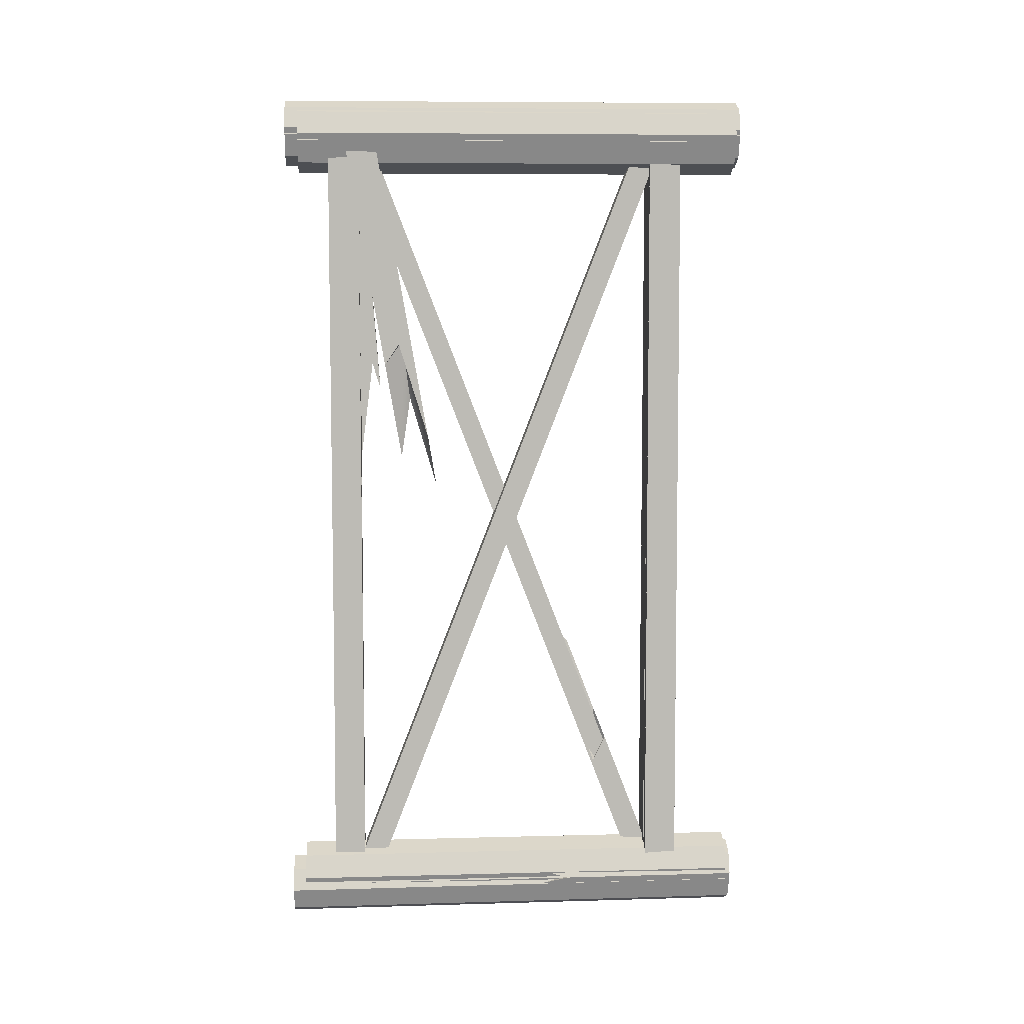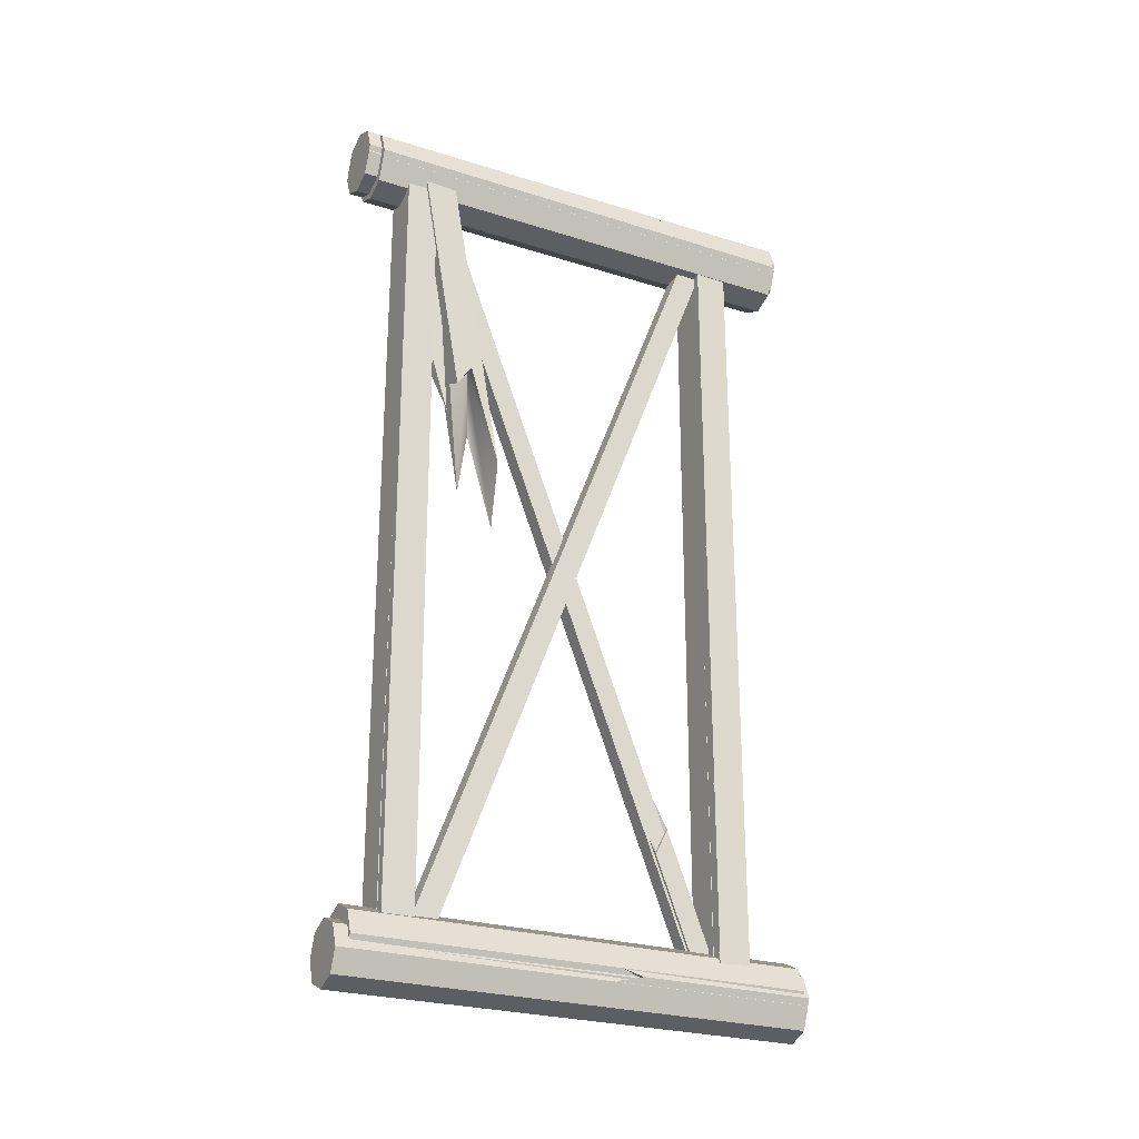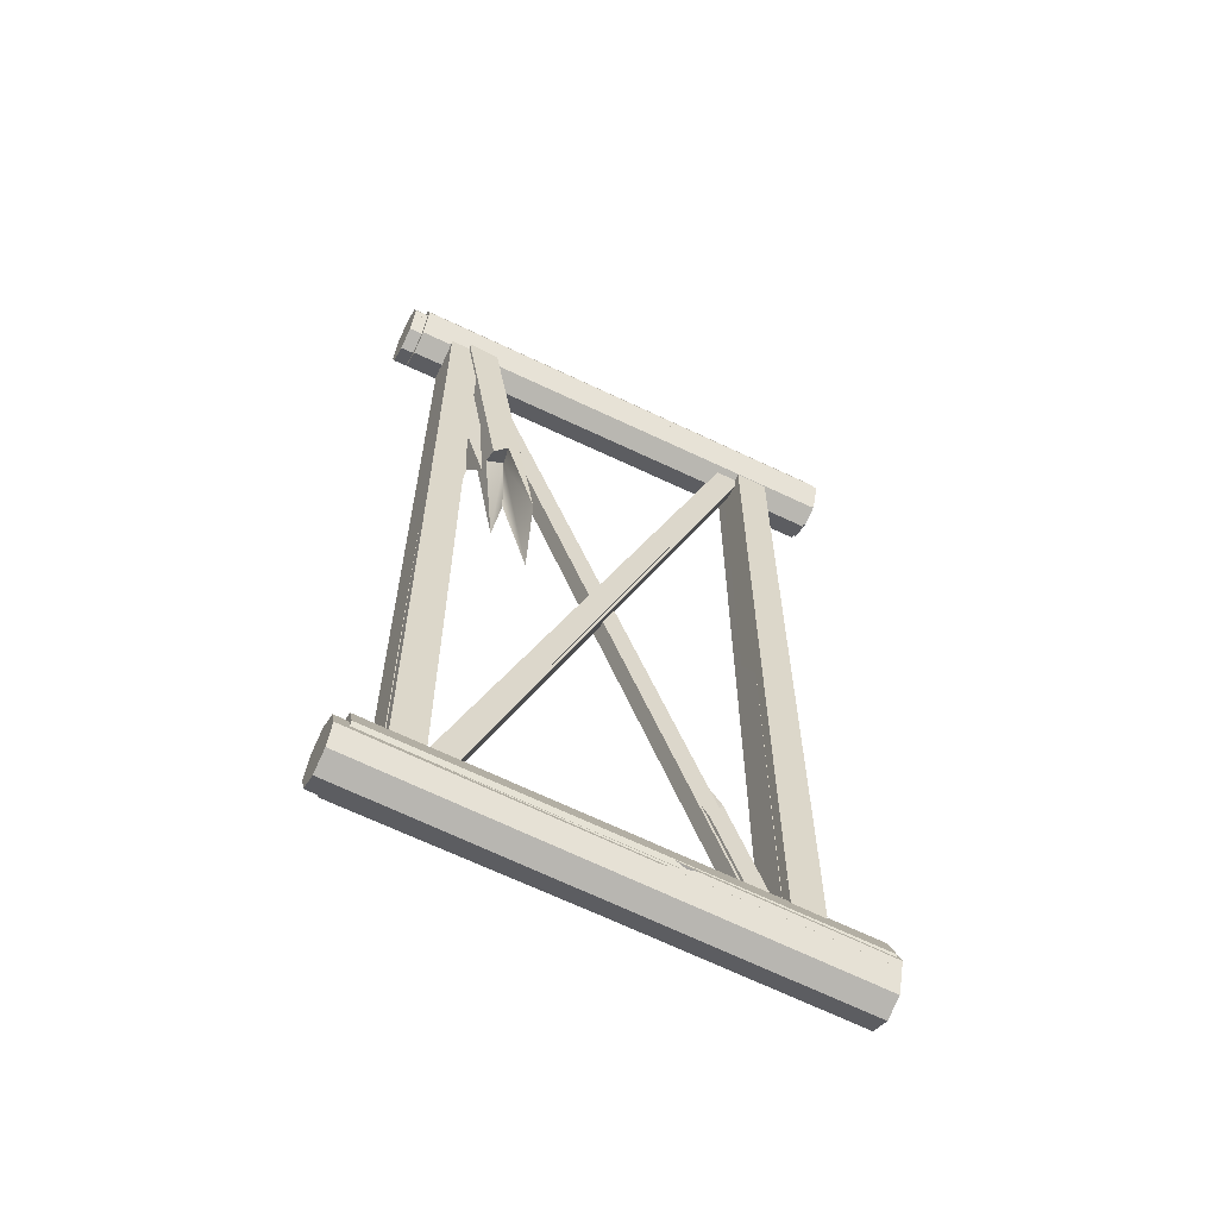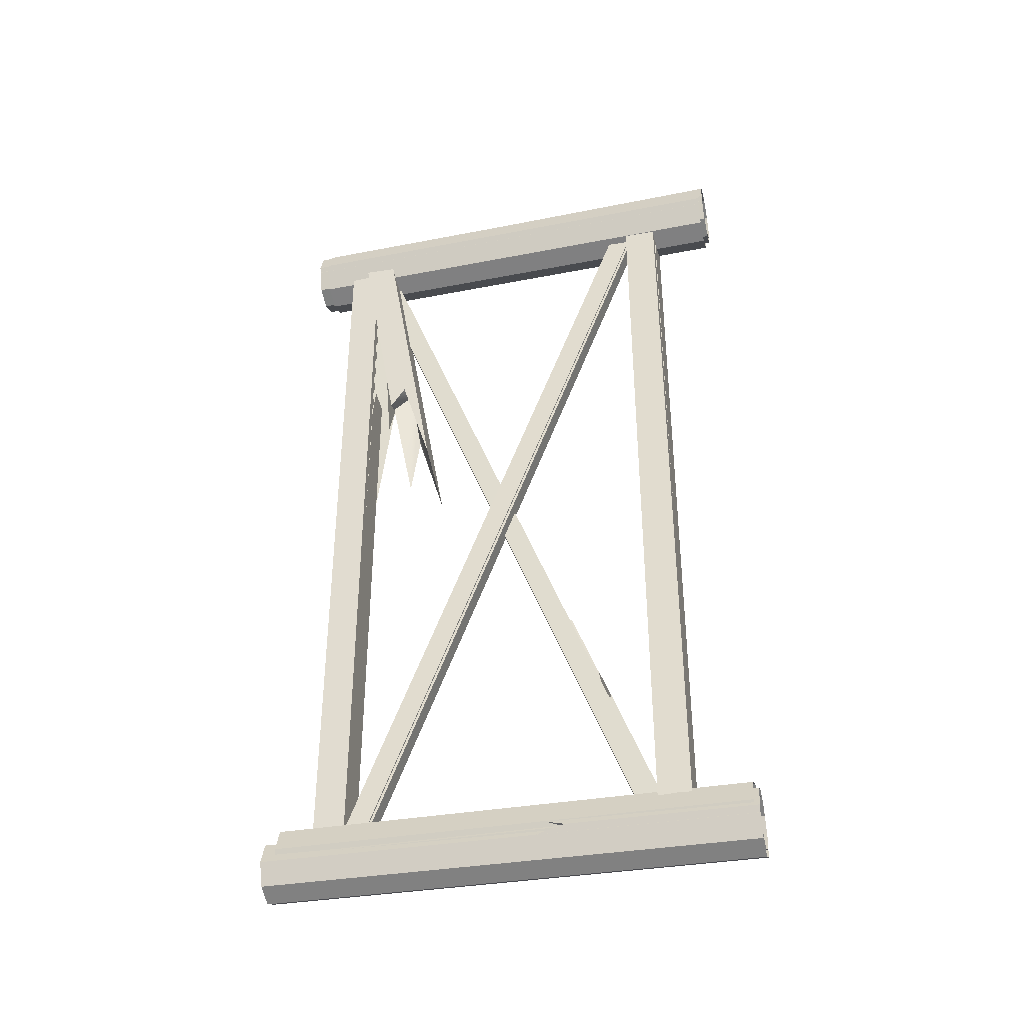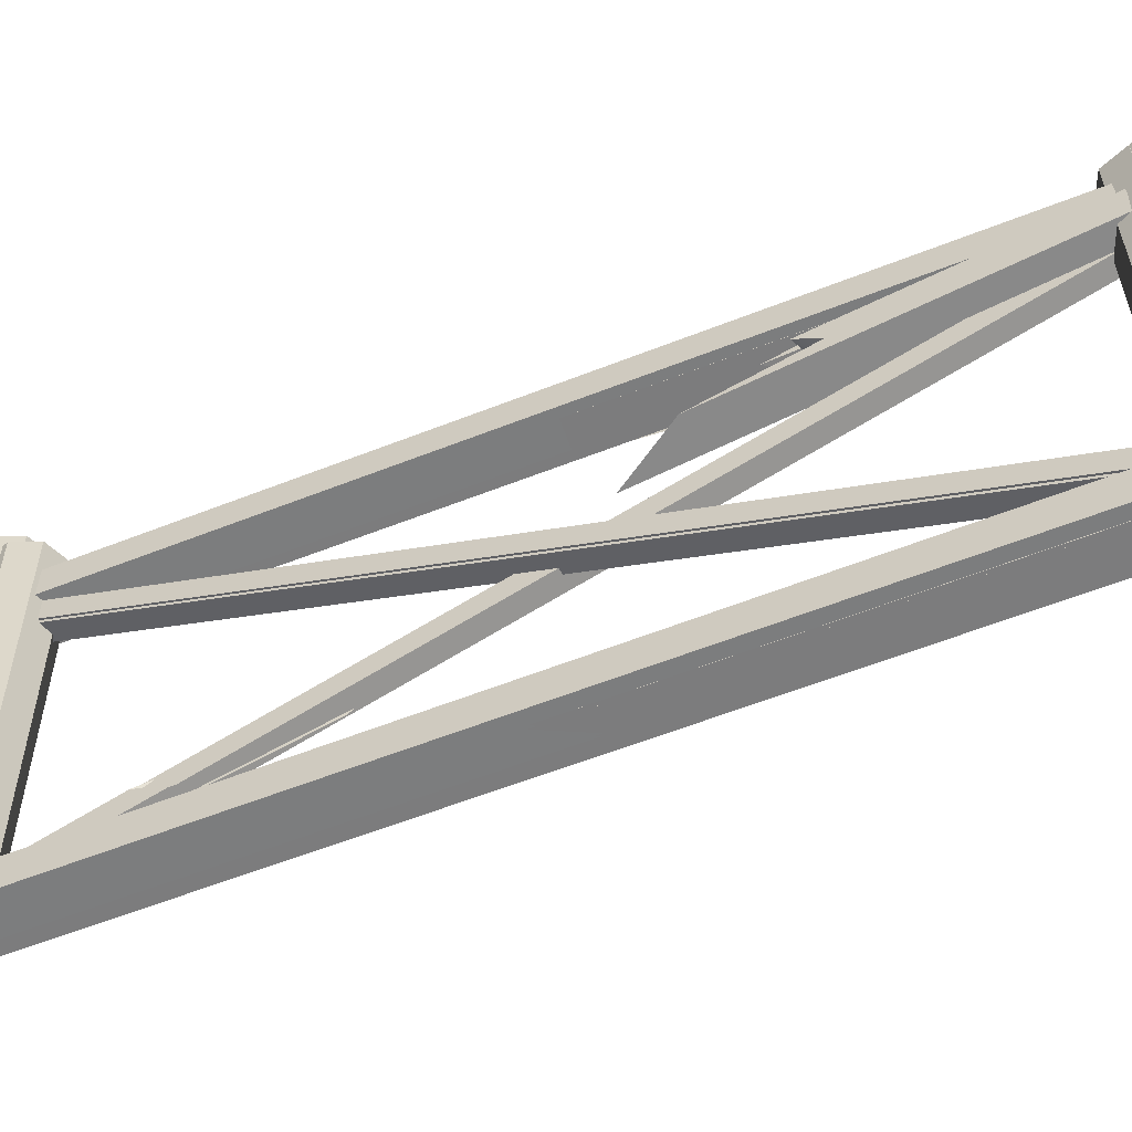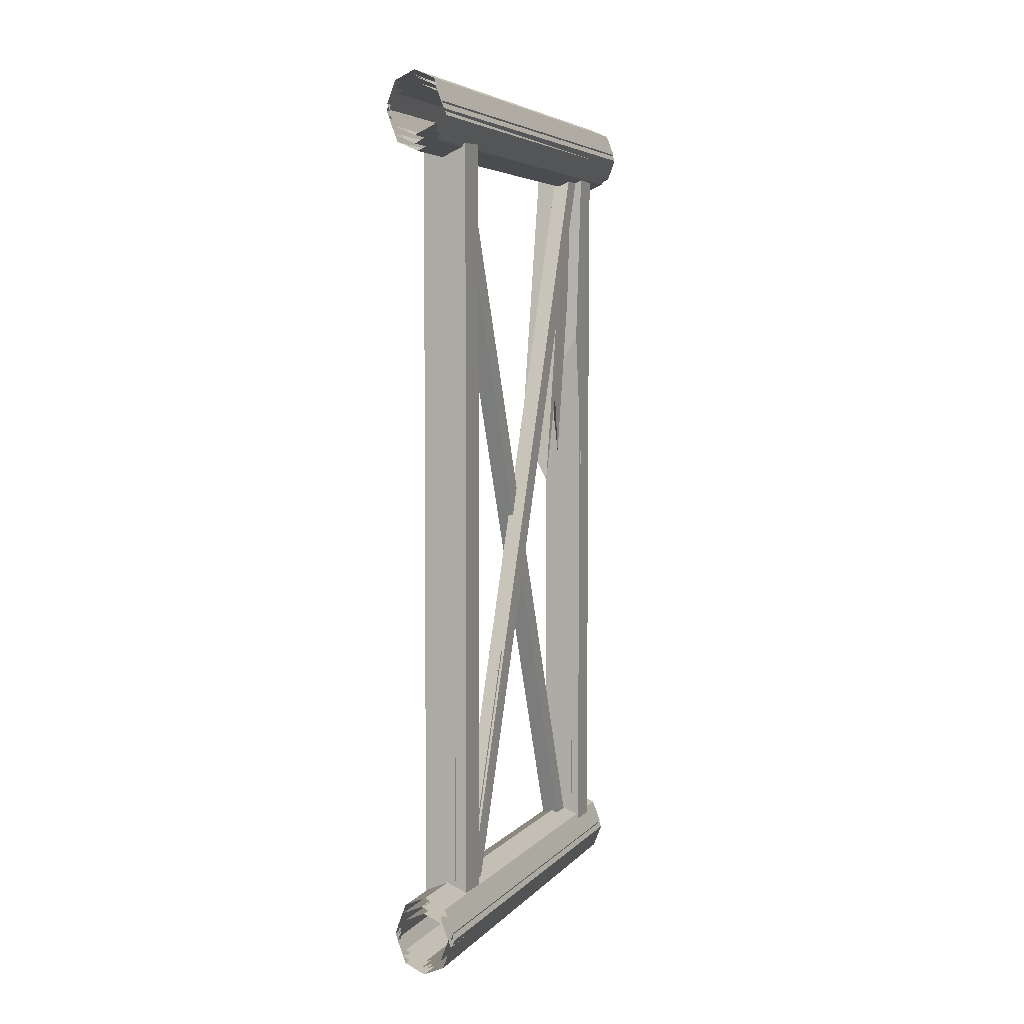
<metadata>
{"format":"obj","ext":"obj","renderer":"f3d","projection":"perspective","resolution":1024,"background":"white","views":[{"elev":6.3,"azim":-93.9,"up":"+Z"},{"elev":-24.4,"azim":-118.3,"up":"+Z"},{"elev":-60.2,"azim":-117.0,"up":"+Z"},{"elev":-37.5,"azim":-76.7,"up":"+Z"},{"elev":-58.9,"azim":-67.8,"up":"+Y"},{"elev":4.8,"azim":21.7,"up":"+Z"}]}
</metadata>
<code>
v  -1.235 0.0607 2.959
v  -0.6113 0.0607 4.574
v  -1.035 32.88 4.574
v  -1.658 32.88 2.959
v  0.8938 0.0607 5.242
v  0.4703 32.88 5.242
v  2.399 0.0607 4.574
v  1.975 32.88 4.574
v  3.022 0.0607 2.959
v  2.599 32.88 2.959
v  2.399 0.0607 1.344
v  1.975 32.88 1.344
v  0.8938 0.0607 0.6754
v  0.4703 32.88 0.6754
v  -0.6113 0.0607 1.344
v  -1.035 32.88 1.344
v  -1.513 -0.2611 60.08
v  -0.9178 -0.2611 61.62
v  -0.2226 33.83 61.62
v  -0.8174 33.83 60.08
v  0.518 -0.2611 62.26
v  1.213 33.83 62.26
v  1.954 -0.2611 61.62
v  2.649 33.83 61.62
v  2.549 -0.2611 60.08
v  3.244 33.83 60.08
v  1.954 -0.2611 58.54
v  2.649 33.83 58.54
v  0.518 -0.2611 57.9
v  1.213 33.83 57.9
v  -0.9178 -0.2611 58.54
v  -0.2226 33.83 58.54
v  -0.8183 4.15 58.99
v  -0.8183 6.475 58.86
v  -0.8771 6.429 4.201
v  -0.8771 4.104 4.332
v  1.41 6.471 58.75
v  1.351 6.425 4.097
v  1.41 4.146 58.88
v  1.351 4.1 4.229
v  -0.3182 27.08 3.945
v  0.877 27.06 4.072
v  0.8532 5.909 58.65
v  -0.3419 5.932 58.53
v  0.8749 28.46 4.633
v  0.8511 7.309 59.21
v  -0.3202 28.49 4.506
v  -0.344 7.333 59.09
v  -0.107 28.29 58.82
v  -0.103 30.52 58.74
v  -0.1204 28.87 38.31
v  -0.1167 28.19 45.43
v  -0.122 26.87 41.21
v  2.222 30.51 58.61
v  2.201 28.55 34.39
v  0.8155 28.95 39.32
v  2.218 28.28 58.7
v  2.207 27.2 45.25
g wood_railing_d
f 1 2 3
f 3 4 1
f 2 5 6
f 6 3 2
f 5 7 8
f 8 6 5
f 7 9 10
f 10 8 7
f 9 11 12
f 12 10 9
f 11 13 14
f 14 12 11
f 13 15 16
f 16 14 13
f 15 1 4
f 4 16 15
f 17 18 19
f 19 20 17
f 18 21 22
f 22 19 18
f 21 23 24
f 24 22 21
f 23 25 26
f 26 24 23
f 25 27 28
f 28 26 25
f 27 29 30
f 30 28 27
f 29 31 32
f 32 30 29
f 31 17 20
f 20 32 31
f 33 34 35
f 35 36 33
f 34 37 38
f 38 35 34
f 37 39 40
f 40 38 37
f 39 33 36
f 36 40 39
f 41 42 43
f 43 44 41
f 42 45 46
f 46 43 42
f 45 47 48
f 48 46 45
f 47 41 44
f 44 48 47
f 3 6 8
f 3 8 10
f 3 10 12
f 3 12 14
f 3 14 16
f 3 16 4
f 19 22 24
f 19 24 26
f 19 26 28
f 19 28 30
f 19 30 32
f 19 32 20
f 49 50 51
f 49 51 52
f 53 49 52
f 50 54 55
f 50 55 56
f 51 50 56
f 55 54 57
f 57 58 55
f 58 57 49
f 49 53 58
v  2.603 0.0607 59.66
v  1.98 0.0607 58.04
v  2.404 32.88 58.04
v  3.027 32.88 59.66
v  0.4749 0.0607 57.37
v  0.8984 32.88 57.37
v  -1.03 0.0607 58.04
v  -0.6068 32.88 58.04
v  -1.654 0.0607 59.66
v  -1.23 32.88 59.66
v  -1.03 0.0607 61.27
v  -0.6067 32.88 61.27
v  0.4749 0.0607 61.94
v  0.8984 32.88 61.94
v  1.98 0.0607 61.27
v  2.404 32.88 61.27
v  2.881 -0.2611 2.534
v  2.287 -0.2611 0.9941
v  1.591 33.83 0.9941
v  2.186 33.83 2.534
v  0.8506 -0.2611 0.3562
v  0.1554 33.83 0.3562
v  -0.5853 -0.2611 0.9941
v  -1.28 33.83 0.9941
v  -1.18 -0.2611 2.534
v  -1.875 33.83 2.534
v  -0.5852 -0.2611 4.075
v  -1.28 33.83 4.075
v  0.8506 -0.2611 4.713
v  0.1554 33.83 4.713
v  2.287 -0.2611 4.075
v  1.591 33.83 4.075
v  1.472 30.57 3.761
v  -0.8534 30.57 3.884
v  -0.8071 30.63 58.38
v  1.518 30.63 58.26
v  -0.8494 28.34 3.981
v  -0.8031 28.4 58.48
v  1.476 28.34 3.858
v  1.522 28.4 58.35
v  2.187 4.15 3.63
v  2.187 6.475 3.761
v  2.246 6.429 58.42
v  2.246 4.104 58.28
v  -0.0413 6.471 3.865
v  0.0175 6.425 58.52
v  -0.0413 4.146 3.733
v  0.0175 4.1 58.39
v  1.687 27.08 58.67
v  0.4917 27.06 58.54
v  0.5154 5.909 3.964
v  1.711 5.932 4.091
v  0.4938 28.46 57.98
v  0.5175 7.309 3.403
v  1.689 28.49 58.11
v  1.713 7.333 3.53
g wood_railing_a
f 59 60 61
f 61 62 59
f 60 63 64
f 64 61 60
f 63 65 66
f 66 64 63
f 65 67 68
f 68 66 65
f 67 69 70
f 70 68 67
f 69 71 72
f 72 70 69
f 71 73 74
f 74 72 71
f 73 59 62
f 62 74 73
f 75 76 77
f 77 78 75
f 76 79 80
f 80 77 76
f 79 81 82
f 82 80 79
f 81 83 84
f 84 82 81
f 83 85 86
f 86 84 83
f 85 87 88
f 88 86 85
f 87 89 90
f 90 88 87
f 89 75 78
f 78 90 89
f 91 92 93
f 93 94 91
f 92 95 96
f 96 93 92
f 95 97 98
f 98 96 95
f 97 91 94
f 94 98 97
f 99 100 101
f 101 102 99
f 100 103 104
f 104 101 100
f 103 105 106
f 106 104 103
f 105 99 102
f 102 106 105
f 107 108 109
f 109 110 107
f 108 111 112
f 112 109 108
f 111 113 114
f 114 112 111
f 113 107 110
f 110 114 113
f 61 64 66
f 61 66 68
f 61 68 70
f 61 70 72
f 61 72 74
f 61 74 62
f 77 80 82
f 77 82 84
f 77 84 86
f 77 86 88
f 77 88 90
f 77 90 78
v  -1.341 0.0607 3.453
v  -0.7173 0.0607 5.068
v  -1.141 32.88 5.068
v  -1.764 32.88 3.453
v  0.7878 0.0607 5.737
v  0.3643 32.88 5.737
v  2.293 0.0607 5.068
v  1.869 32.88 5.068
v  2.916 0.0607 3.453
v  2.493 32.88 3.453
v  2.293 0.0607 1.839
v  1.869 32.88 1.839
v  0.7878 0.0607 1.17
v  0.3643 32.88 1.17
v  -0.7173 0.0607 1.839
v  -1.141 32.88 1.839
v  -1.619 -0.2611 60.58
v  -1.024 -0.2611 62.12
v  -0.3286 33.83 62.12
v  -0.9234 33.83 60.58
v  0.412 -0.2611 62.75
v  1.107 33.83 62.75
v  1.848 -0.2611 62.12
v  2.543 33.83 62.12
v  2.443 -0.2611 60.58
v  3.138 33.83 60.58
v  1.848 -0.2611 59.04
v  2.543 33.83 59.04
v  0.412 -0.2611 58.4
v  1.107 33.83 58.4
v  -1.024 -0.2611 59.04
v  -0.3286 33.83 59.04
v  -0.209 30.57 59.35
v  2.116 30.57 59.23
v  2.07 30.63 4.731
v  -0.2553 30.63 4.854
v  2.112 28.34 59.13
v  2.066 28.4 4.634
v  -0.213 28.34 59.25
v  -0.2593 28.4 4.757
v  -0.9243 4.15 59.48
v  -0.9243 6.475 59.35
v  -0.9831 6.429 4.695
v  -0.9831 4.104 4.826
v  1.304 6.471 59.25
v  1.245 6.425 4.591
v  1.304 4.146 59.38
v  1.245 4.1 4.723
v  -0.4242 27.08 4.439
v  0.771 27.06 4.566
v  0.7472 5.909 59.15
v  -0.4479 5.932 59.02
v  0.7689 28.46 5.127
v  0.7451 7.309 59.71
v  -0.4262 28.49 5
v  -0.45 7.333 59.58
g wood_railing_b
f 115 116 117
f 117 118 115
f 116 119 120
f 120 117 116
f 119 121 122
f 122 120 119
f 121 123 124
f 124 122 121
f 123 125 126
f 126 124 123
f 125 127 128
f 128 126 125
f 127 129 130
f 130 128 127
f 129 115 118
f 118 130 129
f 131 132 133
f 133 134 131
f 132 135 136
f 136 133 132
f 135 137 138
f 138 136 135
f 137 139 140
f 140 138 137
f 139 141 142
f 142 140 139
f 141 143 144
f 144 142 141
f 143 145 146
f 146 144 143
f 145 131 134
f 134 146 145
f 147 148 149
f 149 150 147
f 148 151 152
f 152 149 148
f 151 153 154
f 154 152 151
f 153 147 150
f 150 154 153
f 155 156 157
f 157 158 155
f 156 159 160
f 160 157 156
f 159 161 162
f 162 160 159
f 161 155 158
f 158 162 161
f 163 164 165
f 165 166 163
f 164 167 168
f 168 165 164
f 167 169 170
f 170 168 167
f 169 163 166
f 166 170 169
f 117 120 122
f 117 122 124
f 117 124 126
f 117 126 128
f 117 128 130
f 117 130 118
f 133 136 138
f 133 138 140
f 133 140 142
f 133 142 144
f 133 144 146
f 133 146 134
v  2.425 0.0607 60.15
v  1.802 0.0607 58.54
v  2.225 32.88 58.54
v  2.849 32.88 60.15
v  0.2966 0.0607 57.87
v  0.7202 32.88 57.87
v  -1.208 0.0607 58.54
v  -0.785 32.88 58.54
v  -1.832 0.0607 60.15
v  -1.408 32.88 60.15
v  -1.208 0.0607 61.77
v  -0.785 32.88 61.77
v  0.2966 0.0607 62.43
v  0.7202 32.88 62.43
v  1.802 0.0607 61.77
v  2.225 32.88 61.77
v  2.009 4.15 4.122
v  2.009 6.475 4.254
v  2.067 6.429 58.91
v  2.067 4.104 58.78
v  -0.2195 6.471 4.358
v  -0.1607 6.425 59.01
v  -0.2195 4.146 4.226
v  -0.1607 4.1 58.88
v  0.3358 10.4 11.88
v  0.3393 7.309 3.896
v  0.3372 5.909 4.457
v  0.3332 9.494 13.71
v  1.528 13.12 18.95
v  1.534 7.333 4.023
v  1.529 10.5 14.48
v  1.525 13.12 22
v  1.525 12.39 21.24
v  1.532 5.932 4.584
v  -0.9813 27.12 59.33
v  -0.9853 29.3 58.85
v  -0.999 26.51 42.98
v  -0.9956 25.46 44.53
v  -1 23.3 37.56
v  1.34 29.28 58.73
v  1.32 25.26 35.89
v  0.1041 26.59 43.45
v  1.344 27.1 59.21
v  1.322 22.62 33.7
v  1.326 24.61 40.38
v  0.3411 25.2 44.76
v  1.139 9.788 14.51
v  1.052 9.954 12.95
v  0.8171 10.42 16.13
v  -1.621 12.61 3.027
v  -1.358 -0.2611 3.027
v  -0.7634 -0.2611 4.567
v  -1.137 18.07 4.567
v  0.6724 -0.2611 5.205
v  0.2055 22.63 5.205
v  -0.5278 14.41 4.805
v  2.108 -0.2611 4.567
v  1.636 22.89 4.567
v  2.703 -0.2611 3.027
v  2.2 24.39 3.027
v  2.108 -0.2611 1.487
v  1.802 14.77 1.487
v  1.038 17.82 1.175
v  0.6724 -0.2611 0.8488
v  0.359 15.11 0.8488
v  -0.7635 -0.2611 1.487
v  0.3541 15.35 0.8488
v  -1.161 19.25 1.487
v  0.338 13.53 2.946
g wood_railing_c
f 171 172 173
f 173 174 171
f 172 175 176
f 176 173 172
f 175 177 178
f 178 176 175
f 177 179 180
f 180 178 177
f 179 181 182
f 182 180 179
f 181 183 184
f 184 182 181
f 183 185 186
f 186 184 183
f 185 171 174
f 174 186 185
f 187 188 189
f 189 190 187
f 188 191 192
f 192 189 188
f 191 193 194
f 194 192 191
f 193 187 190
f 190 194 193
f 195 196 197
f 197 198 195
f 199 200 196
f 196 195 199
f 201 202 203
f 201 203 204
f 201 204 200
f 201 200 199
f 173 176 178
f 173 178 180
f 173 180 182
f 173 182 184
f 173 184 186
f 173 186 174
f 205 206 207
f 205 207 208
f 209 205 208
f 206 210 211
f 206 211 212
f 207 206 212
f 210 213 214
f 210 214 215
f 211 210 215
f 214 213 205
f 205 209 214
f 208 207 216
f 207 212 216
f 212 211 216
f 211 215 216
f 215 214 216
f 214 209 216
f 209 208 216
f 204 203 217
f 202 201 218
f 198 219 218
f 219 217 218
f 217 203 218
f 203 202 218
f 199 195 218
f 195 198 218
f 217 219 198
f 217 198 197
f 197 204 217
f 201 199 218
f 220 221 222
f 222 223 220
f 222 224 225
f 222 225 226
f 223 222 226
f 225 224 227
f 227 228 225
f 228 227 229
f 229 230 228
f 230 229 231
f 231 232 230
f 233 232 231
f 233 231 234
f 233 234 235
f 235 234 236
f 237 235 236
f 237 236 238
f 238 236 221
f 221 220 238
f 223 226 239
f 226 225 239
f 225 228 239
f 228 230 239
f 230 232 239
f 232 233 239
f 233 235 239
f 235 237 239
f 237 238 239
f 238 220 239
f 220 223 239

</code>
